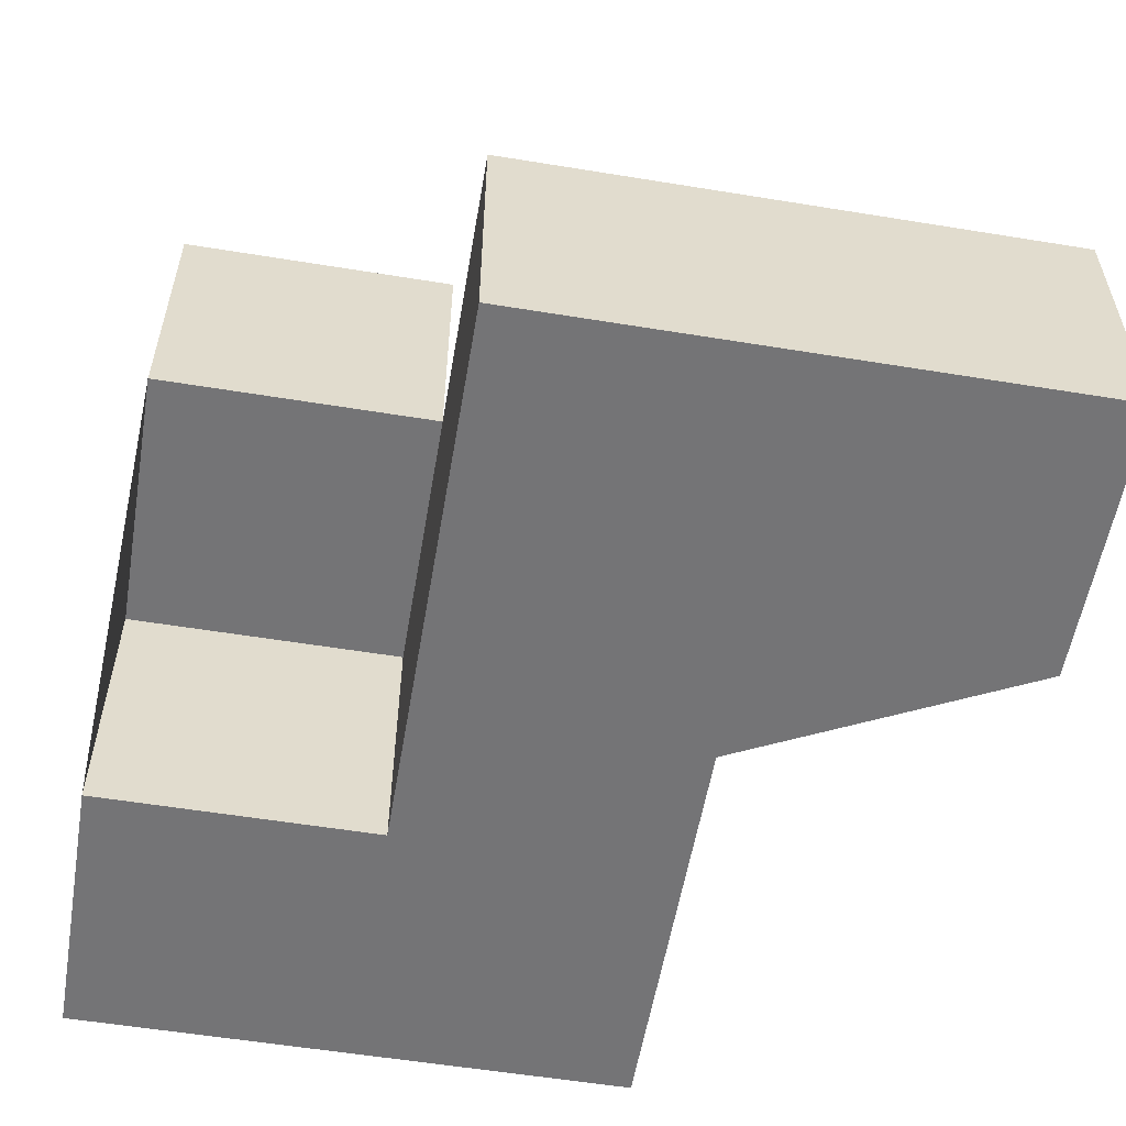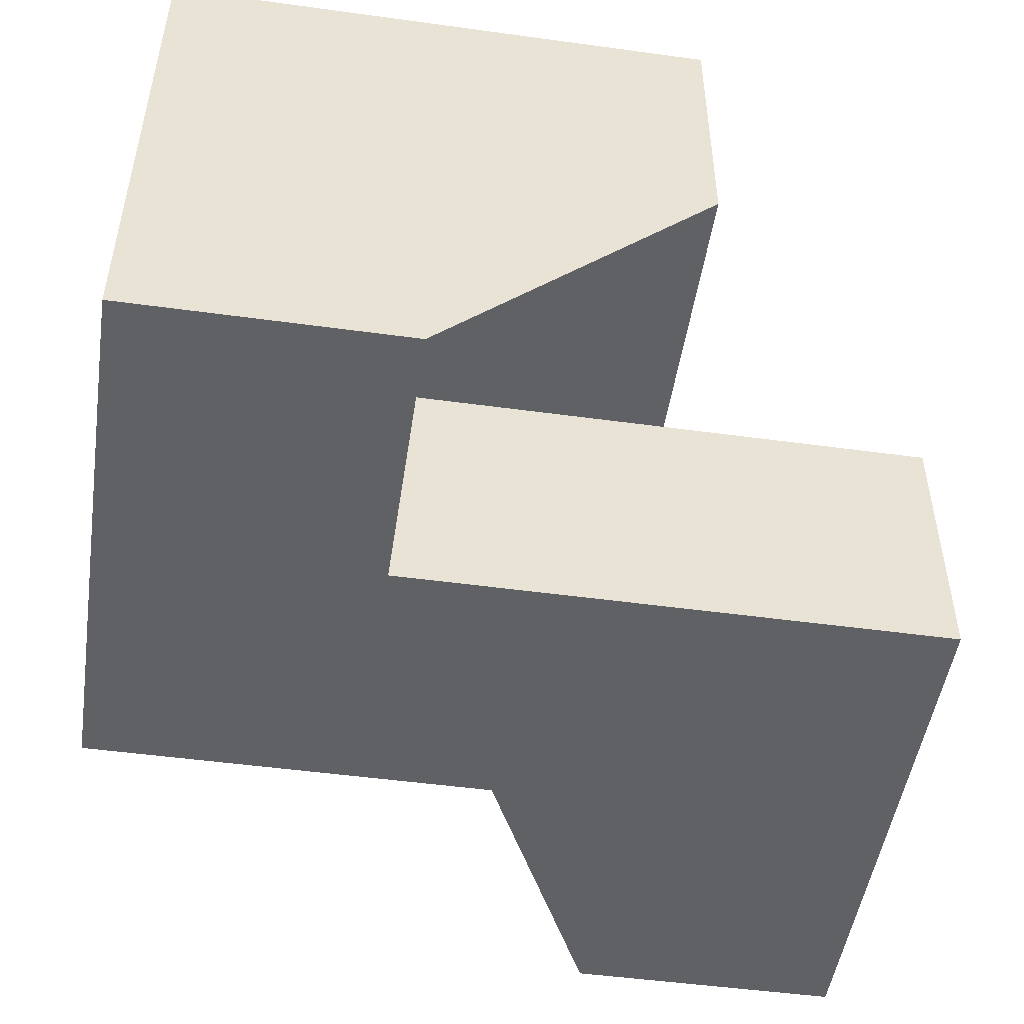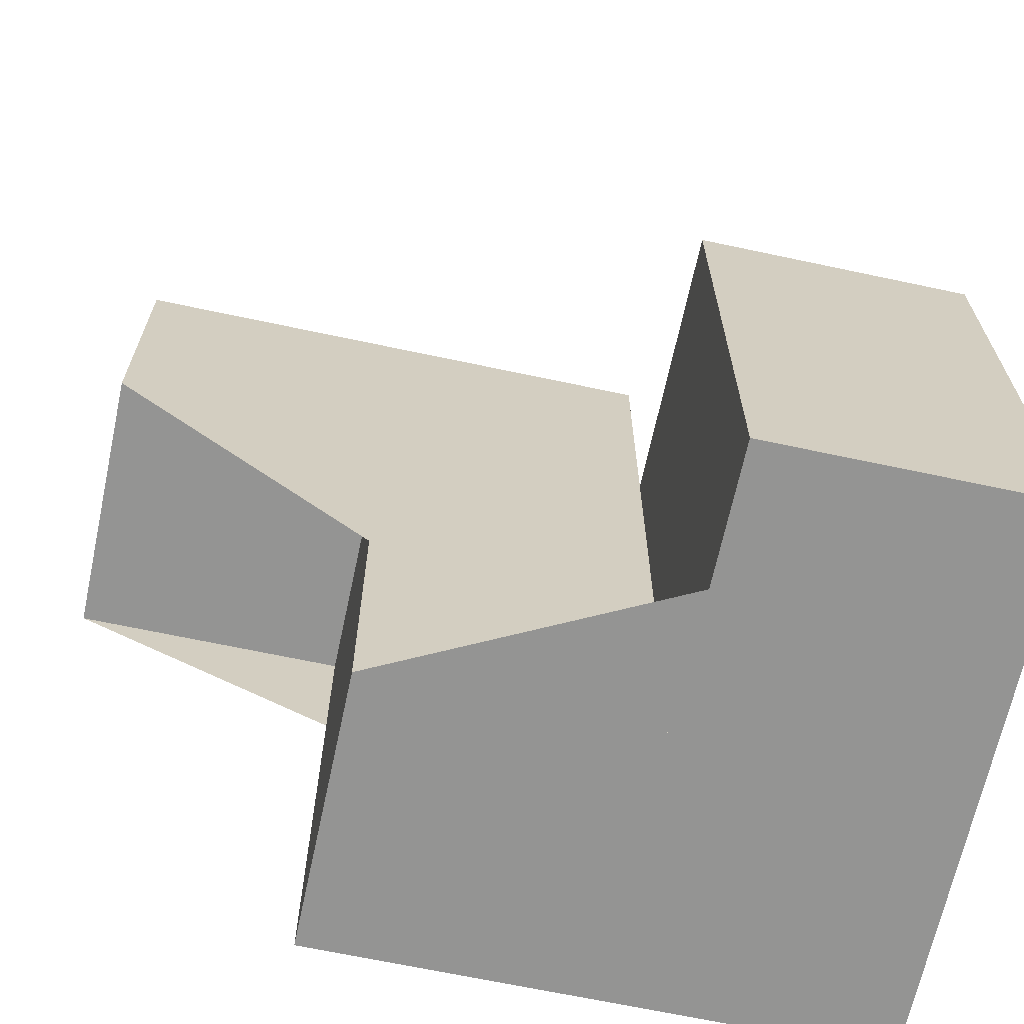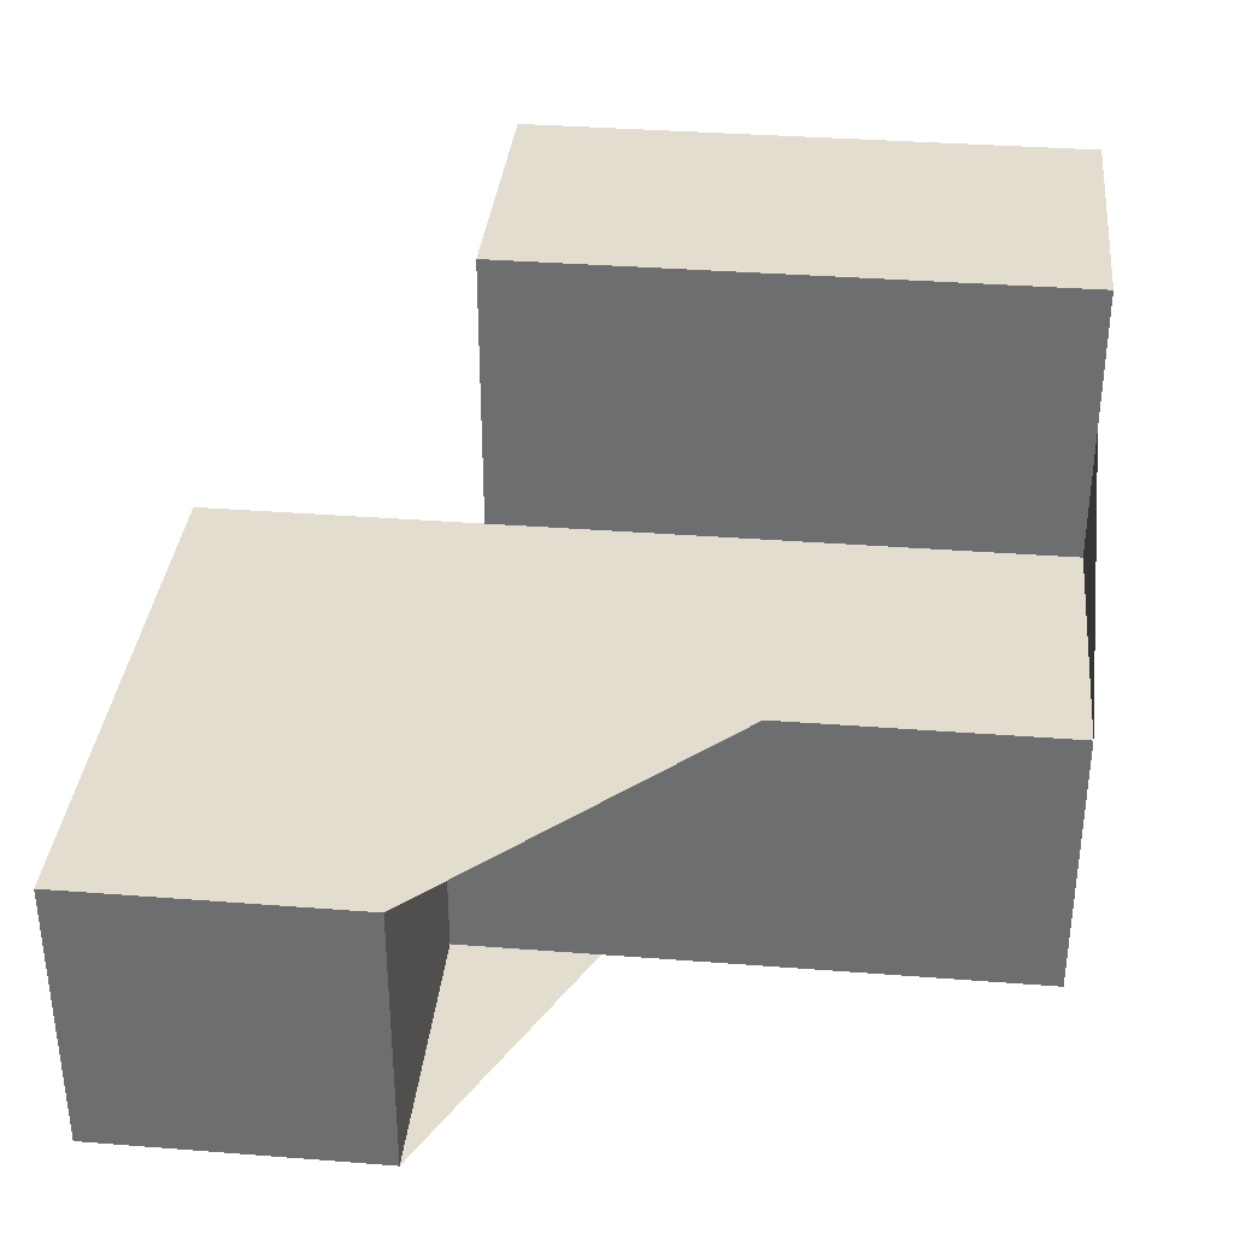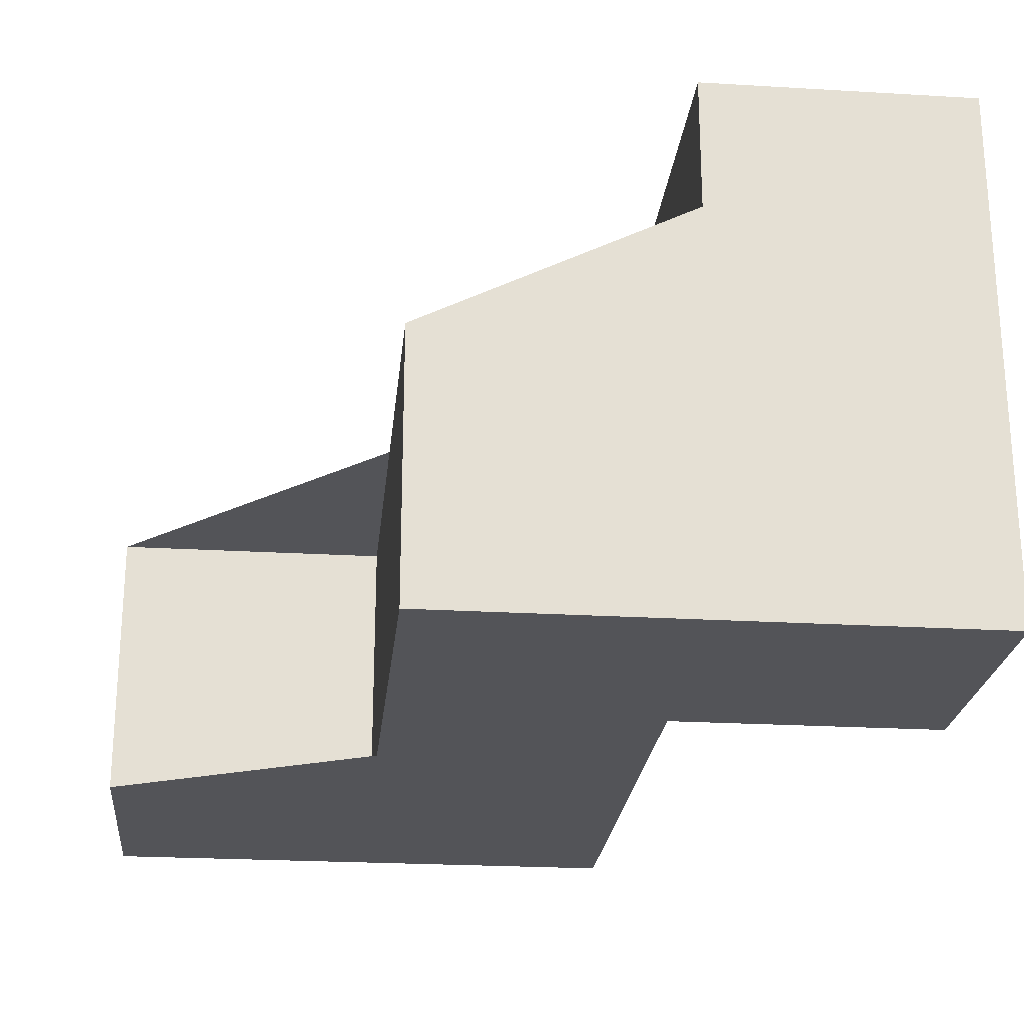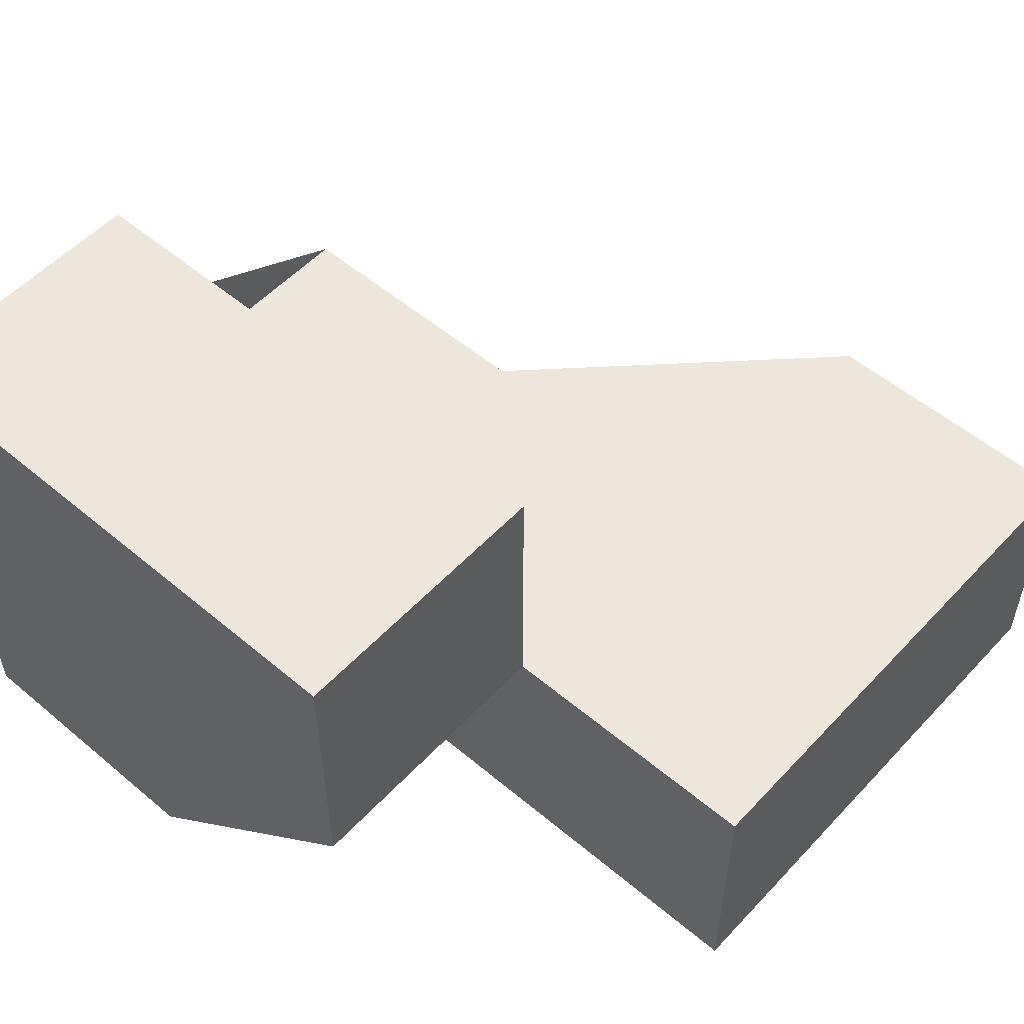
<metadata>
{"format":"obj","ext":"obj","renderer":"f3d","projection":"perspective","resolution":1024,"background":"white","views":[{"elev":-56.3,"azim":-9.7,"up":"+Y"},{"elev":-49.6,"azim":-98.6,"up":"+Y"},{"elev":-67.0,"azim":167.9,"up":"+Z"},{"elev":35.0,"azim":95.9,"up":"+Y"},{"elev":-23.6,"azim":174.3,"up":"+Y"},{"elev":53.9,"azim":-48.2,"up":"+Y"}]}
</metadata>
<code>
v -0.3 -0.3 0.3
v -0.3 -0.3 -0.1
v -0.3 -0.5 -0.1
v -0.3 -0.5 0.3
v 0.1 -0.5 0.3
v 0.1 -0.3 0.3
v -0.3 -0.3 -0.3
v 0.1 -0.3 0.1
v -0.1 -0.3 0.1
v -0.1 -0.3 -0.3
v -0.5 -0.5 -0.1
v -0.5 -0.5 -0.3
v -0.1 -0.5 -0.3
v -0.1 -0.5 0.1
v 0.1 -0.5 0.1
v -0.5 -0.3 -0.1
v -0.5 -0.3 0.1
v -0.5 -0.1 0.1
v -0.5 -0.1 -0.3
v -0.3 -0.1 -0.3
v -0.3 -0.1 0.1
v -0.3 -0.3 0.1
f 1 2 3 4
f 4 5 6 1
f 7 1 6 8 9 10
f 3 11 12 13 14 15 5 4
f 5 15 8 6
f 14 9 8 15
f 10 9 14 13
f 11 16 17 18 19 12
f 19 20 7 10 13 12
f 11 3 2 16
f 20 21 22 7
f 17 22 21 18
f 21 20 19 18
f 17 16 2 22

</code>
